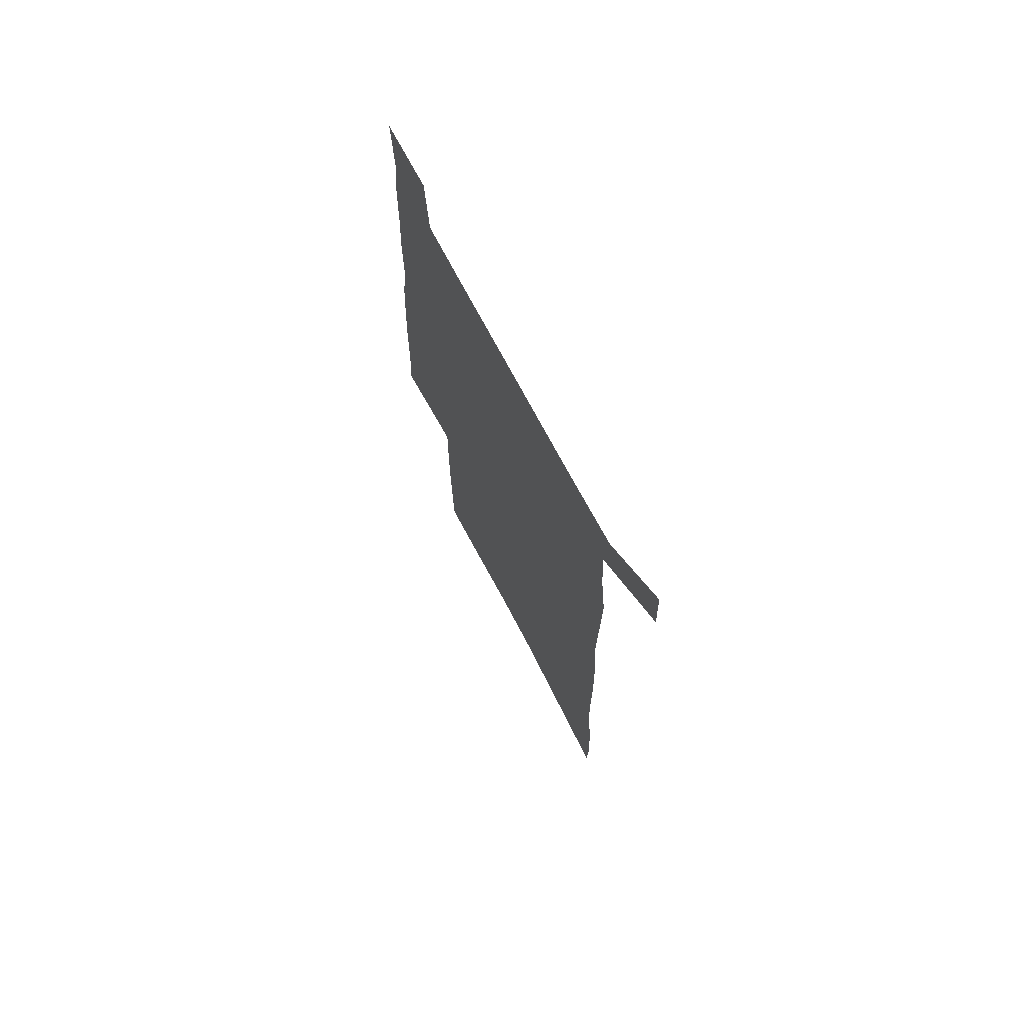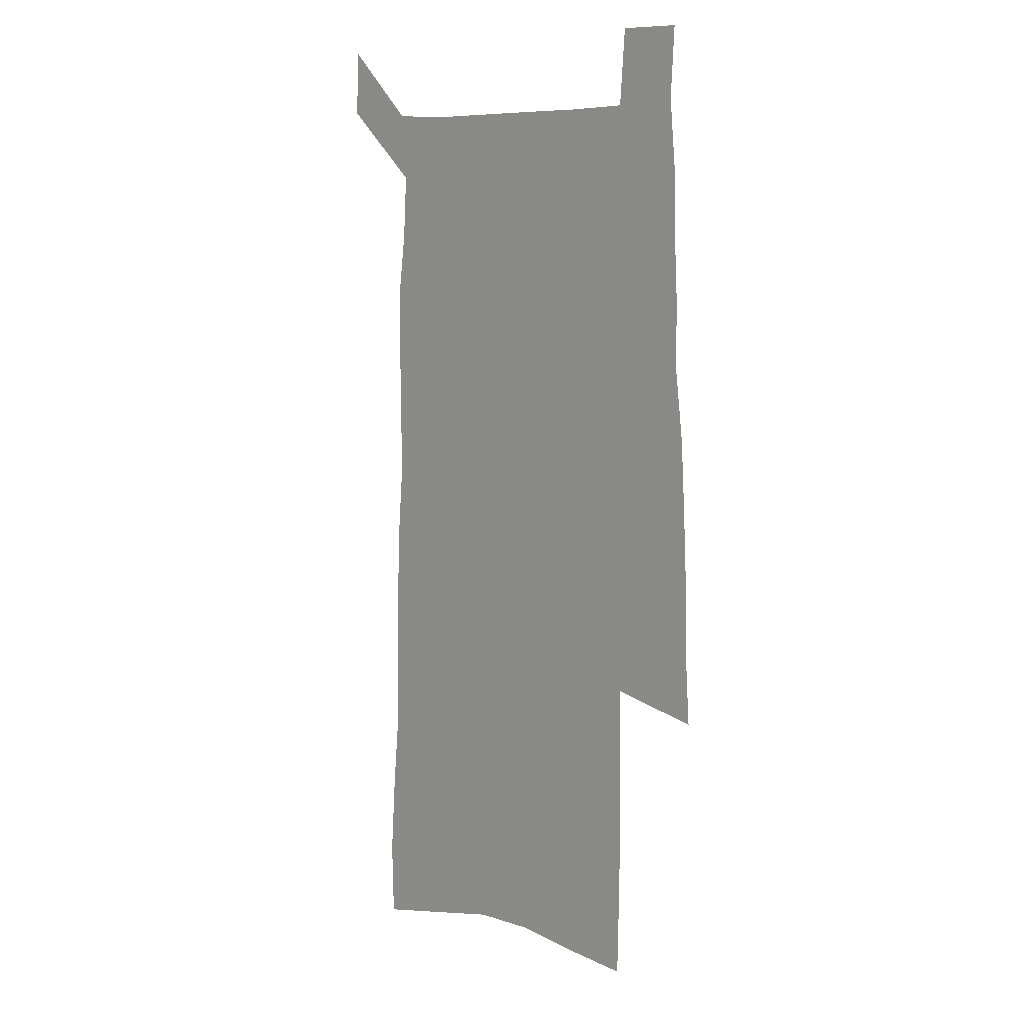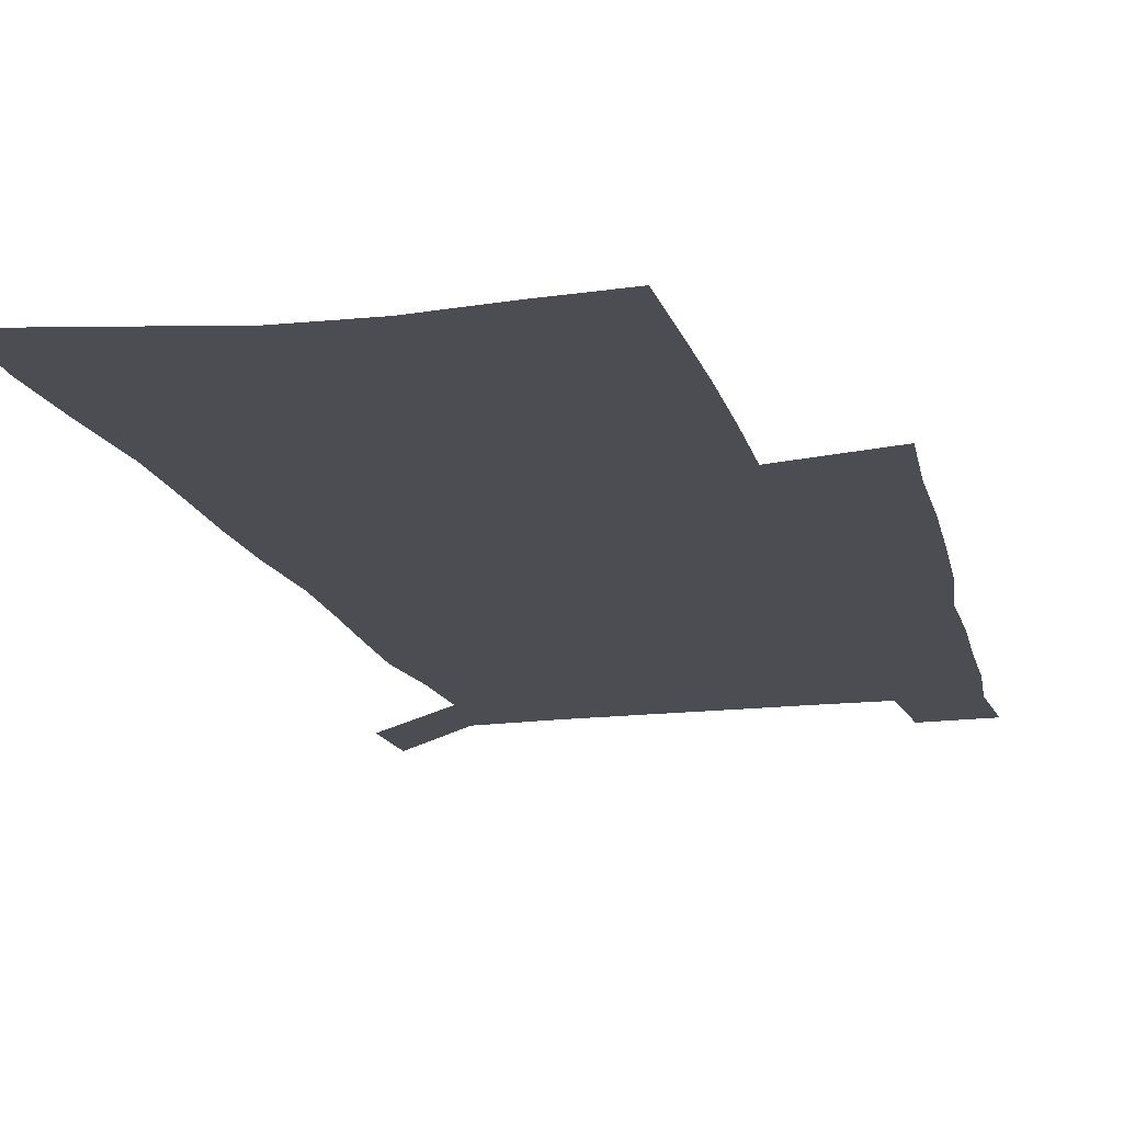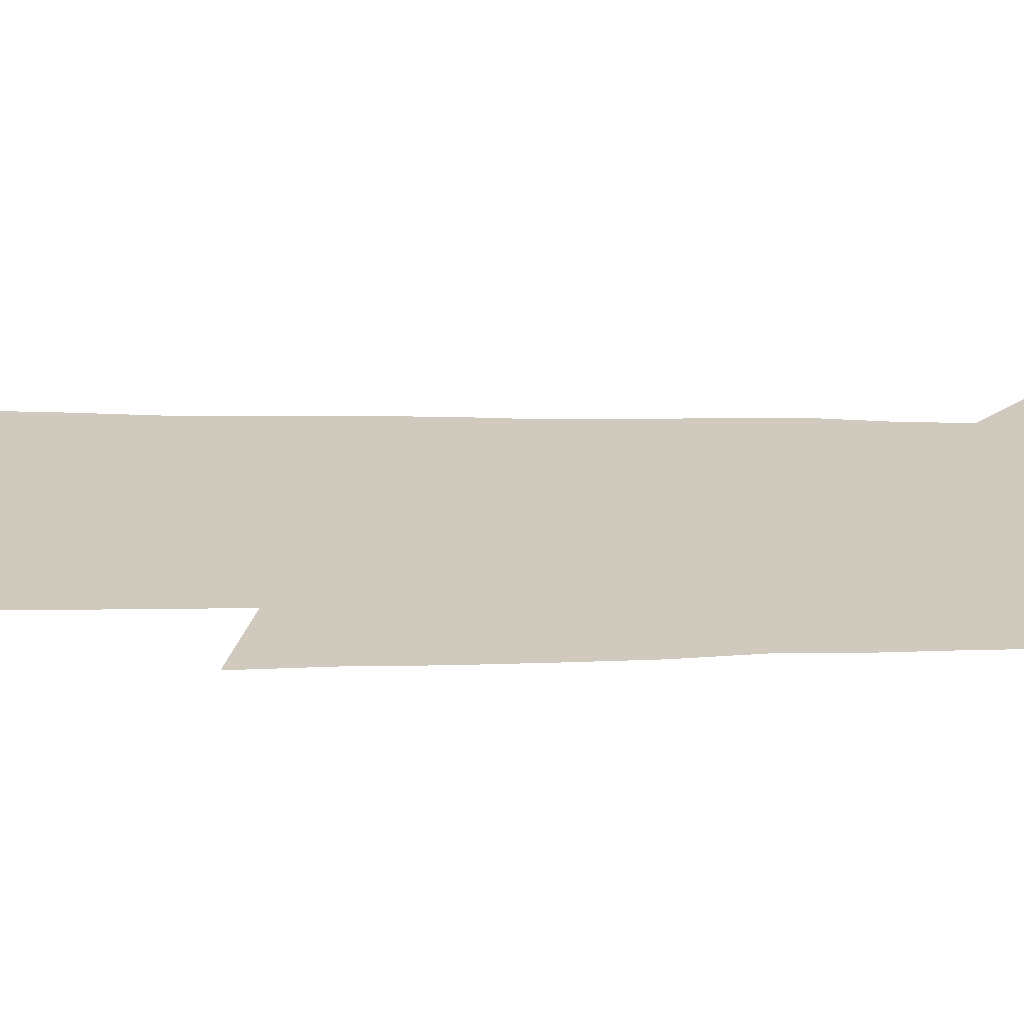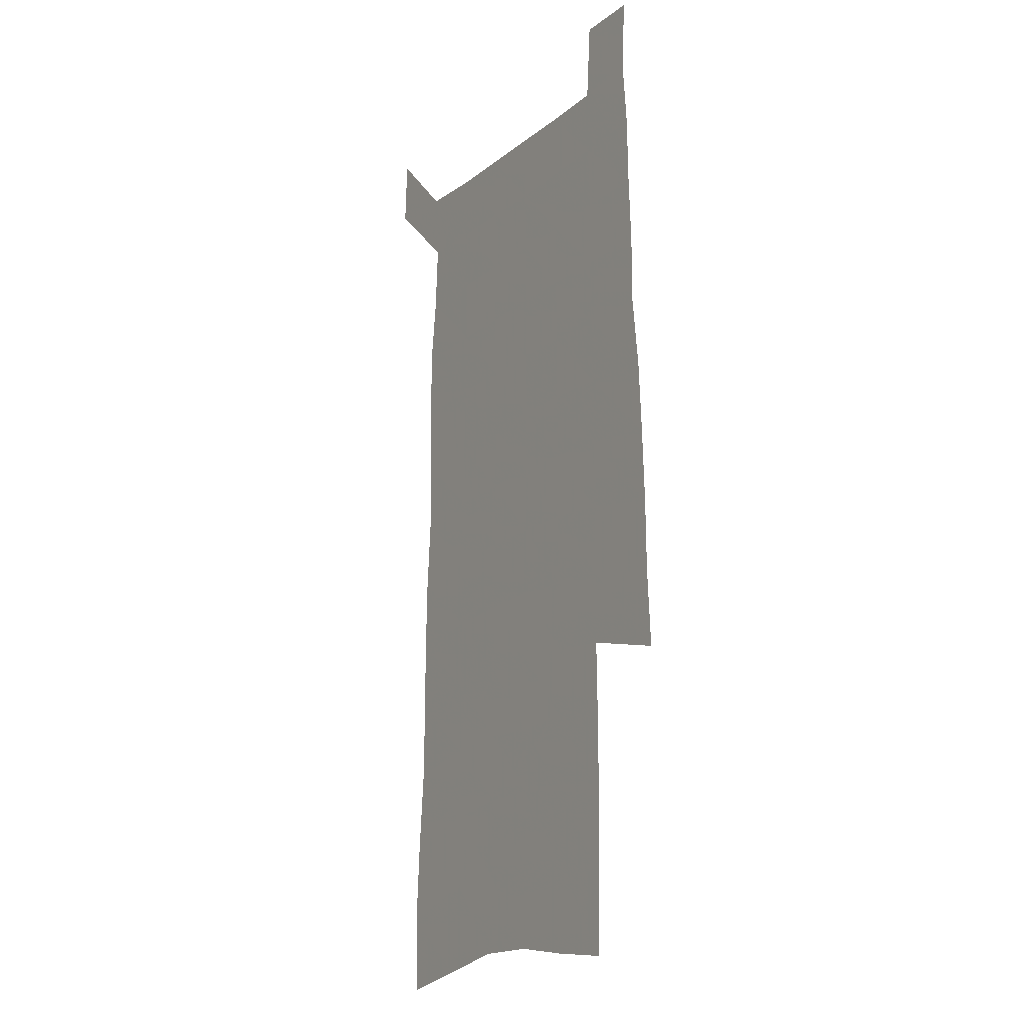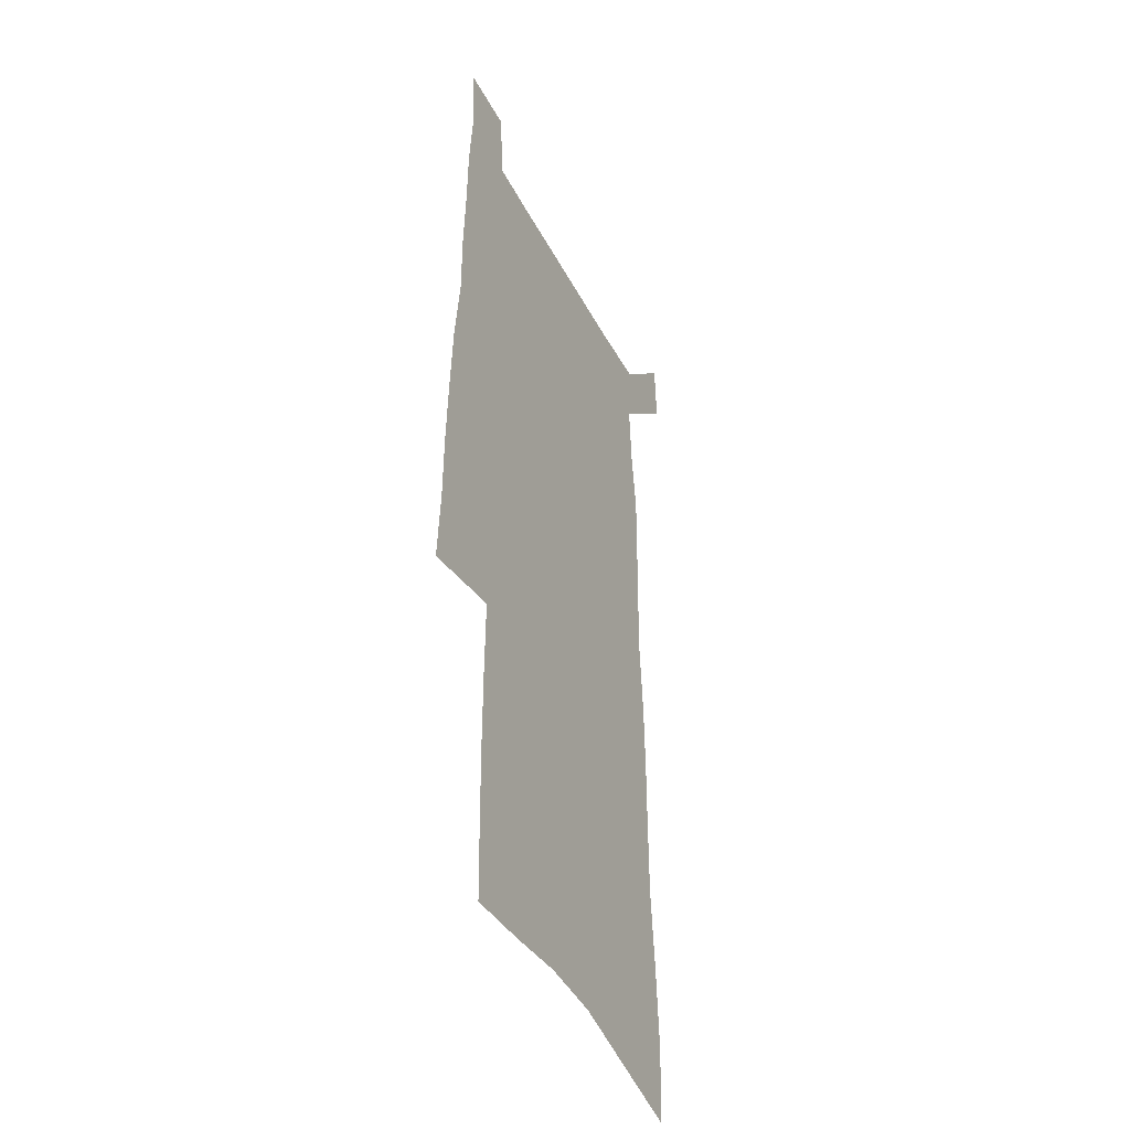
<metadata>
{"format":"obj","ext":"obj","renderer":"f3d","projection":"perspective","resolution":1024,"background":"white","views":[{"elev":73.2,"azim":-118.0,"up":"+Y"},{"elev":8.3,"azim":46.7,"up":"+Y"},{"elev":-16.4,"azim":13.8,"up":"+Z"},{"elev":22.9,"azim":89.5,"up":"+Z"},{"elev":-14.4,"azim":59.1,"up":"+Y"},{"elev":-40.3,"azim":115.0,"up":"+Y"}]}
</metadata>
<code>
v 449.1 565.7 0
v 450.6 593.8 0
v 471.8 166.1 0
v 470.9 198.6 0
v 473.3 233.3 0
v 476.5 267.4 0
v 477.1 298.9 0
v 477.2 329.7 0
v 478.3 360.3 0
v 480.8 391.1 0
v 480.8 420.2 0
v 480.3 449 0
v 480.1 477.5 0
v 483.9 506 0
v 485.6 533.9 0
v 483.3 563 0
v 505.6 173.4 0
v 511.6 212.7 0
v 512.1 243.9 0
v 512.5 274.8 0
v 512.6 305.2 0
v 513.3 335.5 0
v 513.2 364.9 0
v 515.3 394.7 0
v 514.4 422.7 0
v 515.6 451 0
v 516.1 478.5 0
v 515.7 506 0
v 515.8 533.5 0
v 514.6 561.6 0
v 539.3 180.8 0
v 541 215.1 0
v 543 248.7 0
v 542.9 278 0
v 543.3 308.5 0
v 543.4 338.2 0
v 543.9 367.7 0
v 543.9 396.1 0
v 544.7 424.5 0
v 544.6 451.8 0
v 543.7 479.1 0
v 544.7 506.3 0
v 544.2 533.5 0
v 543 561.7 0
v 569.3 182 0
v 570.4 218.6 0
v 570.9 250 0
v 571.2 277.8 0
v 572 310.1 0
v 572.1 339.6 0
v 572.1 368.7 0
v 572.2 397.3 0
v 572.1 425 0
v 572 452.5 0
v 572.3 479.9 0
v 572.2 506.5 0
v 572 533.2 0
v 571.1 561.8 0
v 599.1 179.1 0
v 598.9 216.7 0
v 599.8 247.4 0
v 599.8 279.9 0
v 600.3 309.4 0
v 600.6 338.6 0
v 599.7 369.4 0
v 599.7 397.4 0
v 599.5 425.3 0
v 599.6 452.8 0
v 599.2 480.2 0
v 599.1 506.9 0
v 599.1 533.9 0
v 599 561.8 0
v 629.1 177.2 0
v 629.8 210.5 0
v 630.2 242.8 0
v 630 275.4 0
v 629.4 307.5 0
v 630 337.2 0
v 629.1 367.3 0
v 628.4 396.2 0
v 629.1 424.4 0
v 627.9 452.8 0
v 627.8 480.3 0
v 628.3 507.9 0
v 626.9 535.1 0
v 626.8 562.4 0
v 629.2 594.3 0
v 670.1 299.5 0
v 668 331.1 0
v 667.5 361.7 0
v 666 392.1 0
v 664.3 421.9 0
v 660.6 451.9 0
v 660.4 480.4 0
v 659 508.7 0
v 658.3 536.6 0
v 655.8 564.2 0
v 657.5 593.7 0
f 15 16 1
f 1 16 2
f 3 17 4
f 17 18 4
f 4 18 5
f 18 19 5
f 5 19 6
f 19 20 6
f 6 20 7
f 20 21 7
f 7 21 8
f 21 22 8
f 8 22 9
f 22 23 9
f 9 23 10
f 23 24 10
f 10 24 11
f 24 25 11
f 11 25 12
f 25 26 12
f 12 26 13
f 26 27 13
f 13 27 14
f 27 28 14
f 14 28 15
f 28 29 15
f 15 29 16
f 29 30 16
f 17 31 18
f 31 32 18
f 18 32 19
f 32 33 19
f 19 33 20
f 33 34 20
f 20 34 21
f 34 35 21
f 21 35 22
f 35 36 22
f 22 36 23
f 36 37 23
f 23 37 24
f 37 38 24
f 24 38 25
f 38 39 25
f 25 39 26
f 39 40 26
f 26 40 27
f 40 41 27
f 27 41 28
f 41 42 28
f 28 42 29
f 42 43 29
f 29 43 30
f 43 44 30
f 31 45 32
f 45 46 32
f 32 46 33
f 46 47 33
f 33 47 34
f 47 48 34
f 34 48 35
f 48 49 35
f 35 49 36
f 49 50 36
f 36 50 37
f 50 51 37
f 37 51 38
f 51 52 38
f 38 52 39
f 52 53 39
f 39 53 40
f 53 54 40
f 40 54 41
f 54 55 41
f 41 55 42
f 55 56 42
f 42 56 43
f 56 57 43
f 43 57 44
f 57 58 44
f 45 59 46
f 59 60 46
f 46 60 47
f 60 61 47
f 47 61 48
f 61 62 48
f 48 62 49
f 62 63 49
f 49 63 50
f 63 64 50
f 50 64 51
f 64 65 51
f 51 65 52
f 65 66 52
f 52 66 53
f 66 67 53
f 53 67 54
f 67 68 54
f 54 68 55
f 68 69 55
f 55 69 56
f 69 70 56
f 56 70 57
f 70 71 57
f 57 71 58
f 71 72 58
f 59 73 60
f 73 74 60
f 60 74 61
f 74 75 61
f 61 75 62
f 75 76 62
f 62 76 63
f 76 77 63
f 63 77 64
f 77 78 64
f 64 78 65
f 78 79 65
f 65 79 66
f 79 80 66
f 66 80 67
f 80 81 67
f 67 81 68
f 81 82 68
f 68 82 69
f 82 83 69
f 69 83 70
f 83 84 70
f 70 84 71
f 84 85 71
f 71 85 72
f 85 86 72
f 77 88 78
f 88 89 78
f 78 89 79
f 89 90 79
f 79 90 80
f 90 91 80
f 80 91 81
f 91 92 81
f 81 92 82
f 92 93 82
f 82 93 83
f 93 94 83
f 83 94 84
f 94 95 84
f 84 95 85
f 95 96 85
f 85 96 86
f 96 97 86
f 86 97 87
f 97 98 87

</code>
